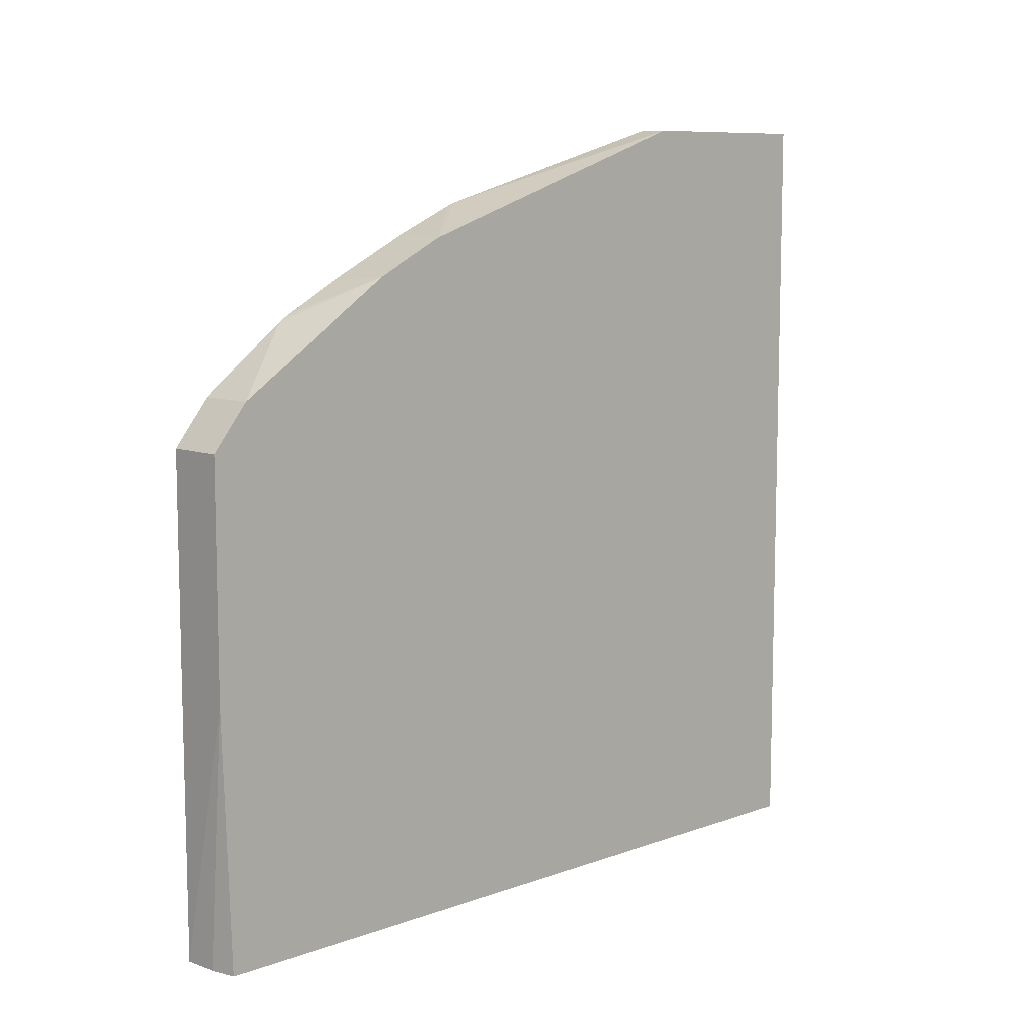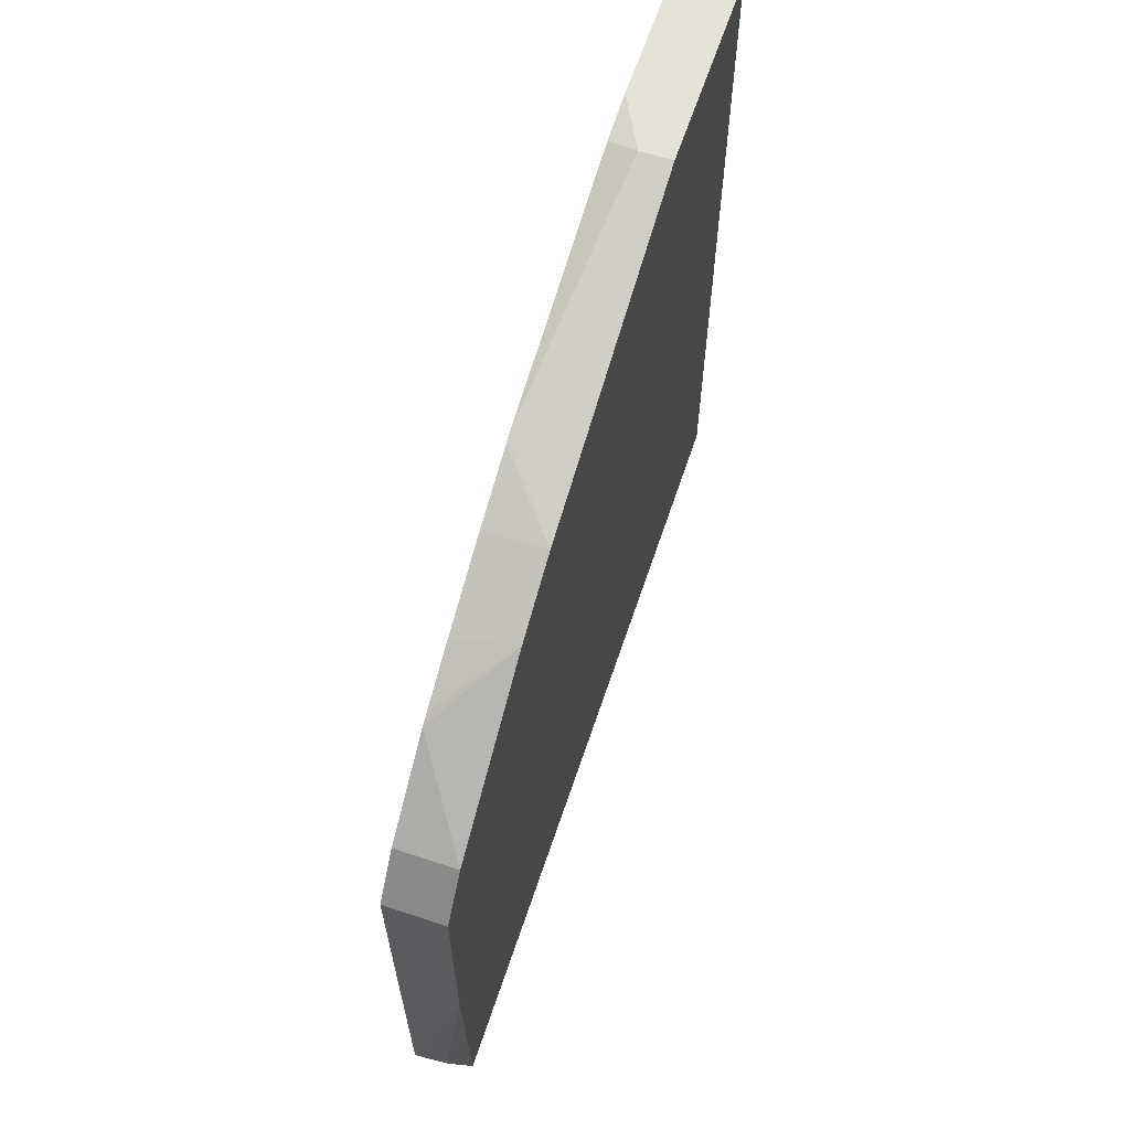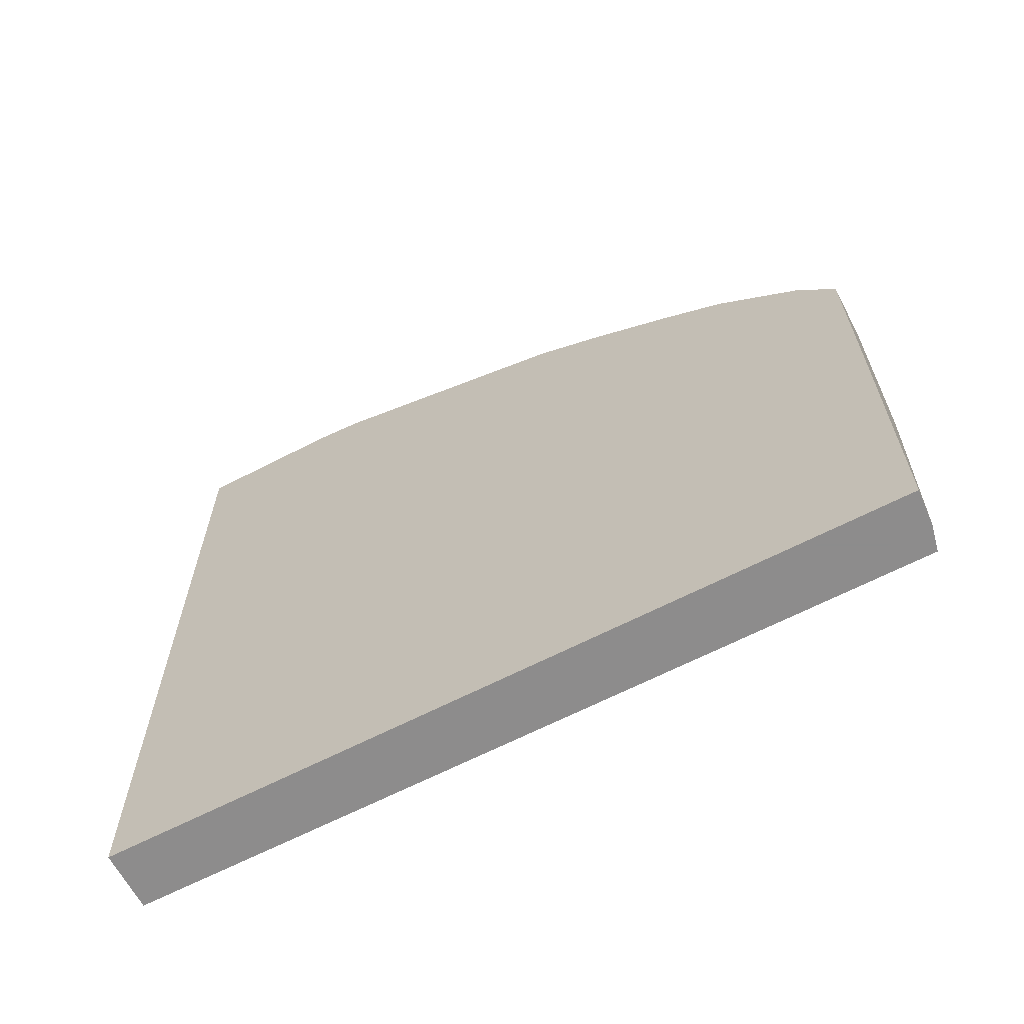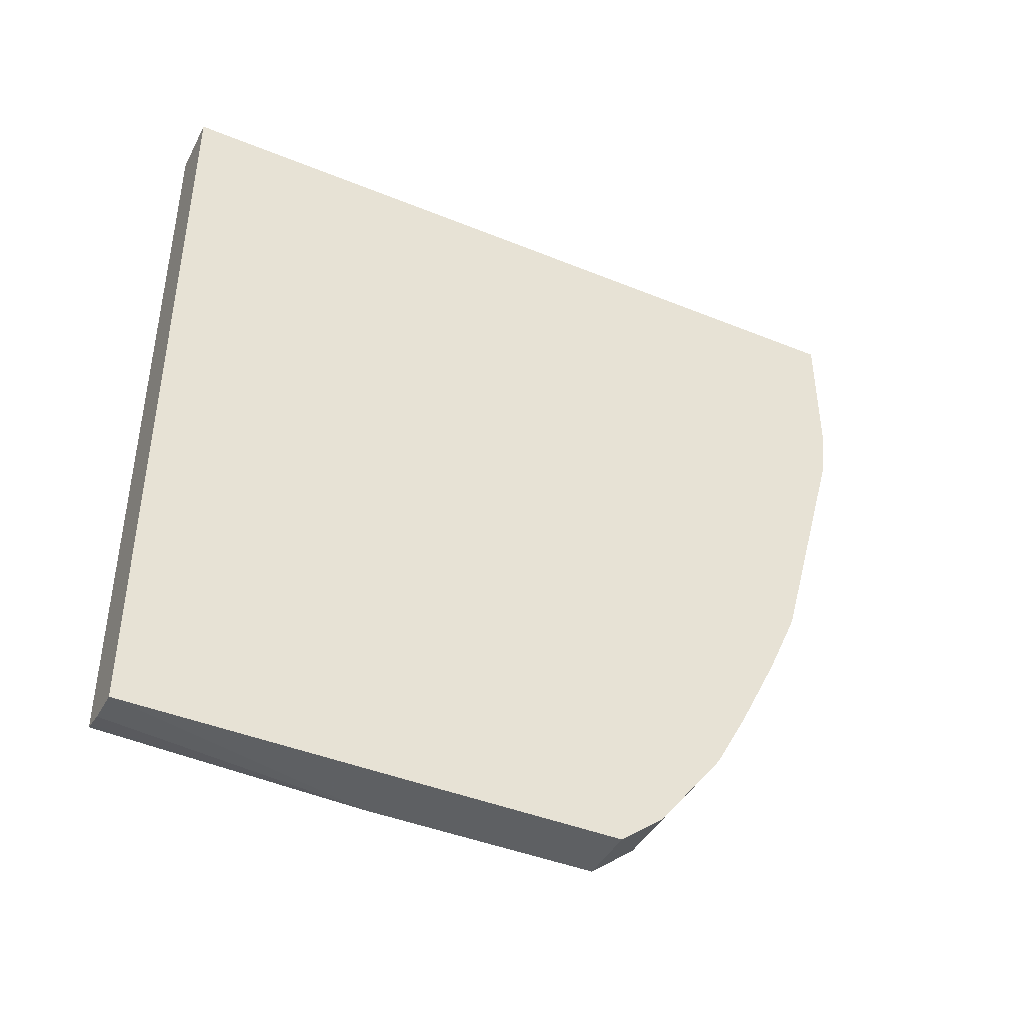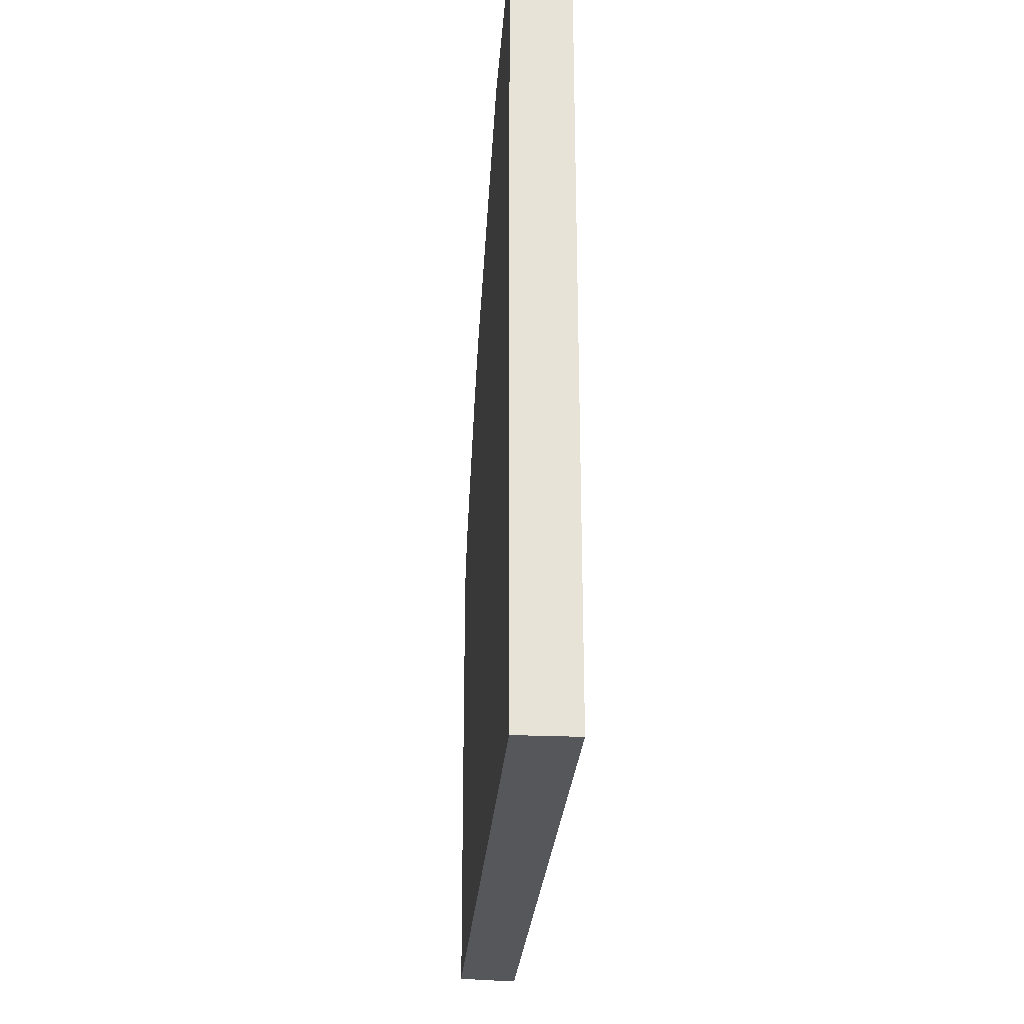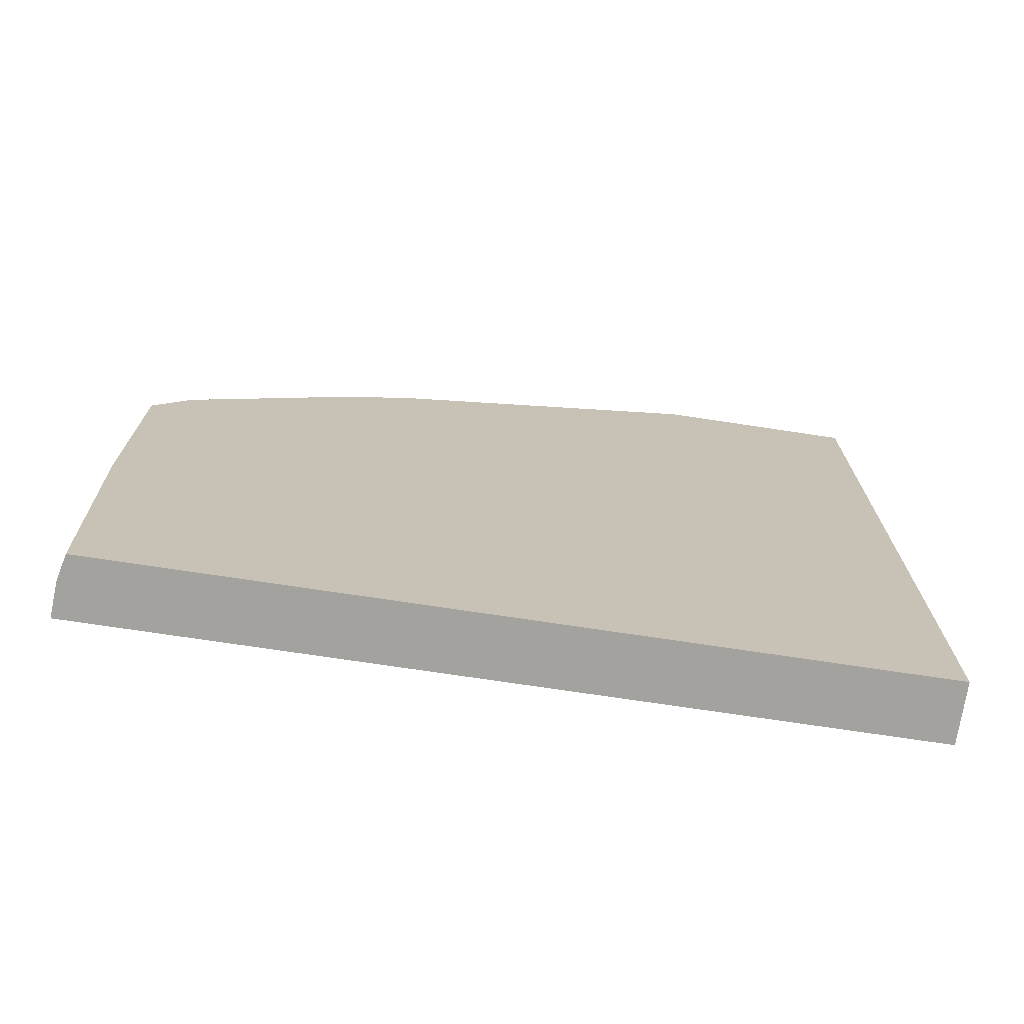
<metadata>
{"format":"obj","ext":"obj","renderer":"f3d","projection":"perspective","resolution":1024,"background":"white","views":[{"elev":8.9,"azim":46.4,"up":"+Z"},{"elev":63.4,"azim":18.5,"up":"+Z"},{"elev":-64.3,"azim":-62.4,"up":"+Z"},{"elev":-42.6,"azim":-115.9,"up":"+Y"},{"elev":-26.5,"azim":176.0,"up":"+Z"},{"elev":-72.4,"azim":81.4,"up":"+Z"}]}
</metadata>
<code>
v 0.08517 -0.1703 0.9795
v 0.1104 -0.1703 0.9795
v 0.06293 -0.1278 0.9795
v 0.06293 -0.1659 0.975
v 0.06293 -0.3666 0.9202
v 0.1104 -0.01147 0.9795
v 0.1104 -0.4258 0.8942
v 0.06293 -0.01147 0.9795
v 0.06293 -0.3728 0.9179
v 0.1104 -0.01147 0.3557
v 0.06293 -0.4258 0.8942
v 0.1104 -0.4431 0.8856
v 0.06293 -0.01147 0.3557
v 0.1104 -0.6317 0.3557
v 0.06293 -0.4542 0.8801
v 0.06293 -0.4906 0.8619
v 0.1104 -0.4542 0.8801
v 0.06293 -0.6381 0.3557
v 0.1104 -0.6386 0.5625
v 0.1046 -0.6331 0.3557
v 0.1104 -0.4826 0.8658
v 0.1104 -0.4764 0.869
v 0.06293 -0.5342 0.8381
v 0.0902 -0.6362 0.3557
v 0.06293 -0.6386 0.575
v 0.1104 -0.6386 0.7453
v 0.06293 -0.5432 0.8328
v 0.1104 -0.6103 0.7807
v 0.06293 -0.6386 0.7453
v 0.06293 -0.6103 0.7807
f 12 15 16
f 11 15 12
f 10 18 13
f 10 24 18
f 10 20 24
f 6 13 8
f 7 11 12
f 7 9 11
f 6 10 13
f 5 9 7
f 12 16 17
f 10 14 20
f 14 19 20
f 21 23 27
f 16 22 17
f 16 23 21
f 18 24 19
f 18 19 25
f 19 24 20
f 19 26 29
f 19 29 25
f 21 27 28
f 26 28 30
f 26 30 29
f 27 30 28
f 3 5 4
f 16 21 22
f 3 9 5
f 2 22 21
f 3 15 11
f 1 2 6
f 1 6 8
f 1 3 4
f 1 4 5
f 1 5 2
f 2 5 7
f 2 7 12
f 2 12 17
f 2 17 22
f 3 11 9
f 2 21 28
f 2 28 26
f 1 8 3
f 2 19 14
f 2 26 19
f 3 16 15
f 3 27 23
f 3 30 27
f 3 29 30
f 3 23 16
f 3 18 25
f 3 13 18
f 3 8 13
f 2 10 6
f 2 14 10
f 3 25 29

</code>
